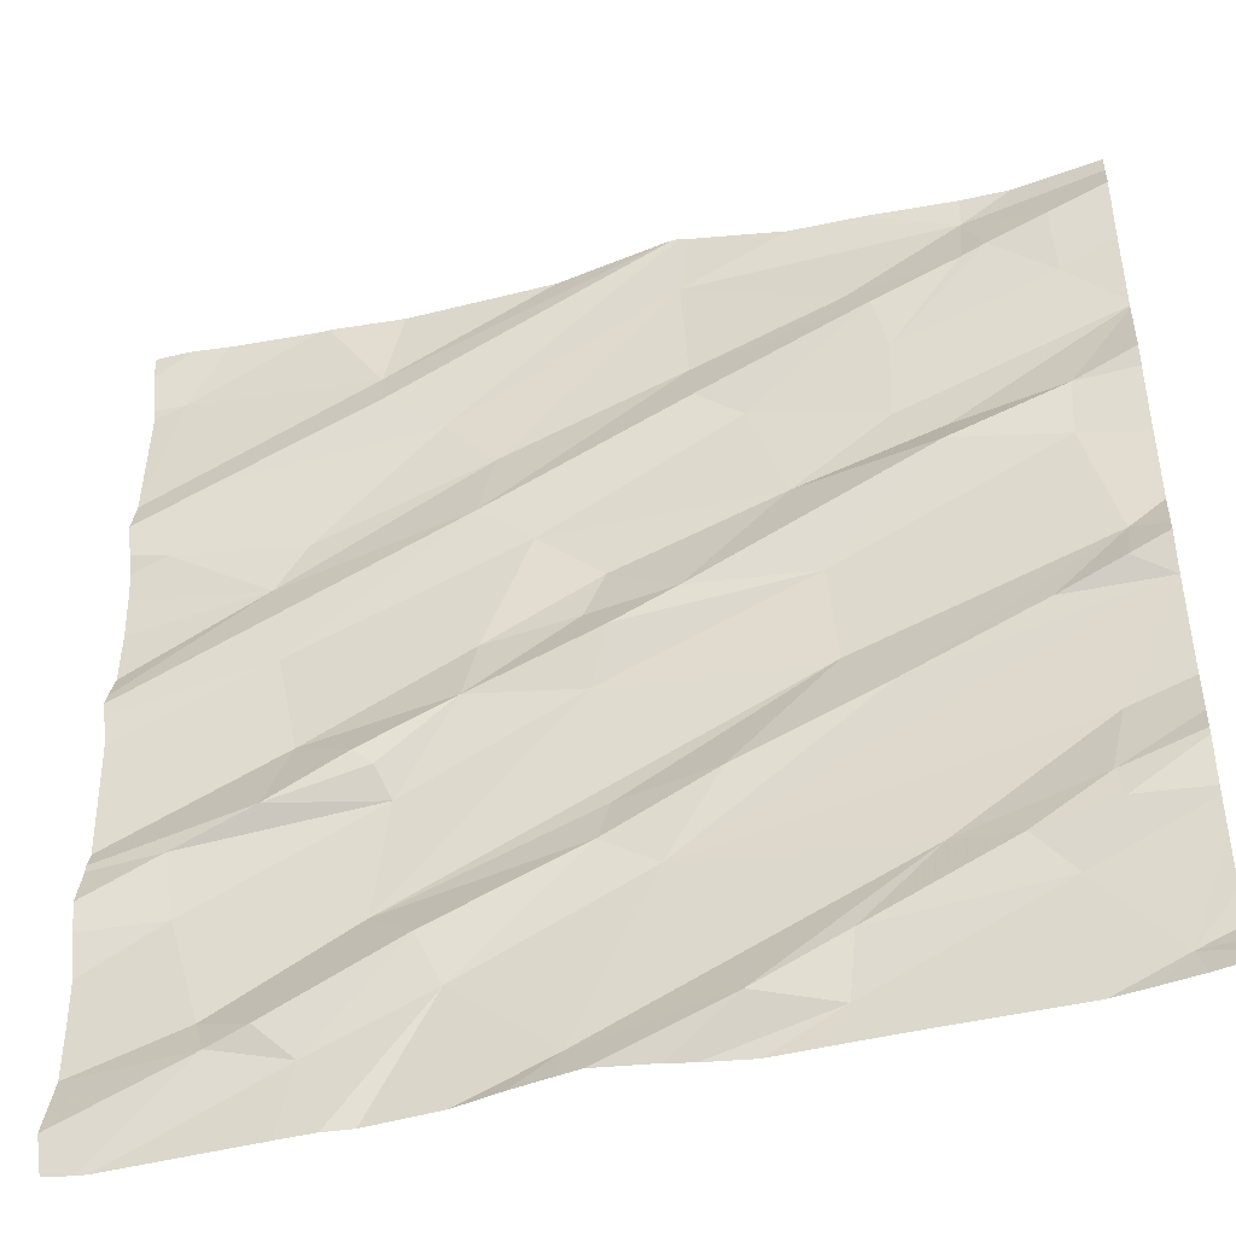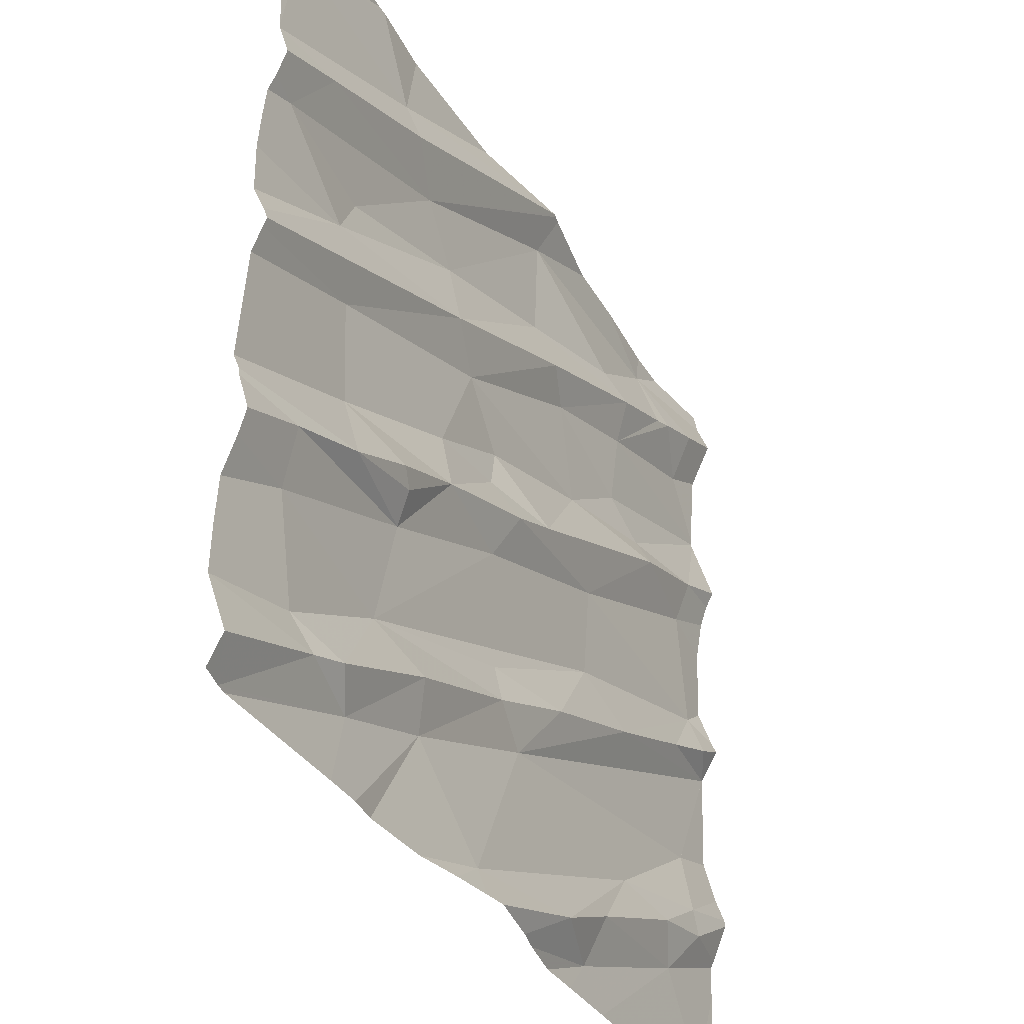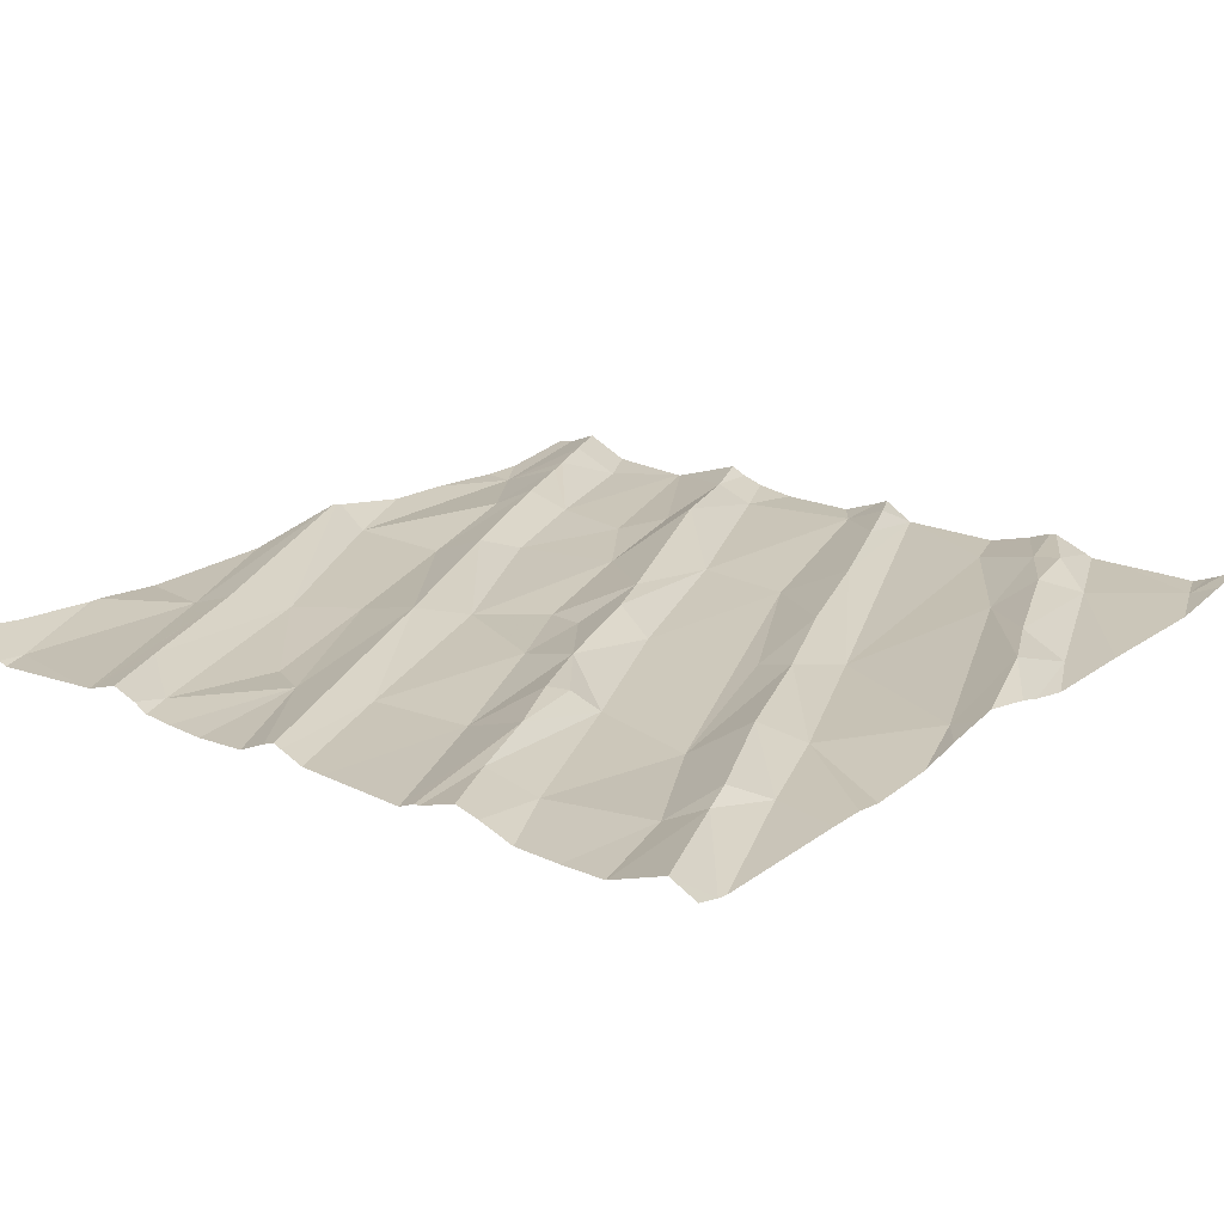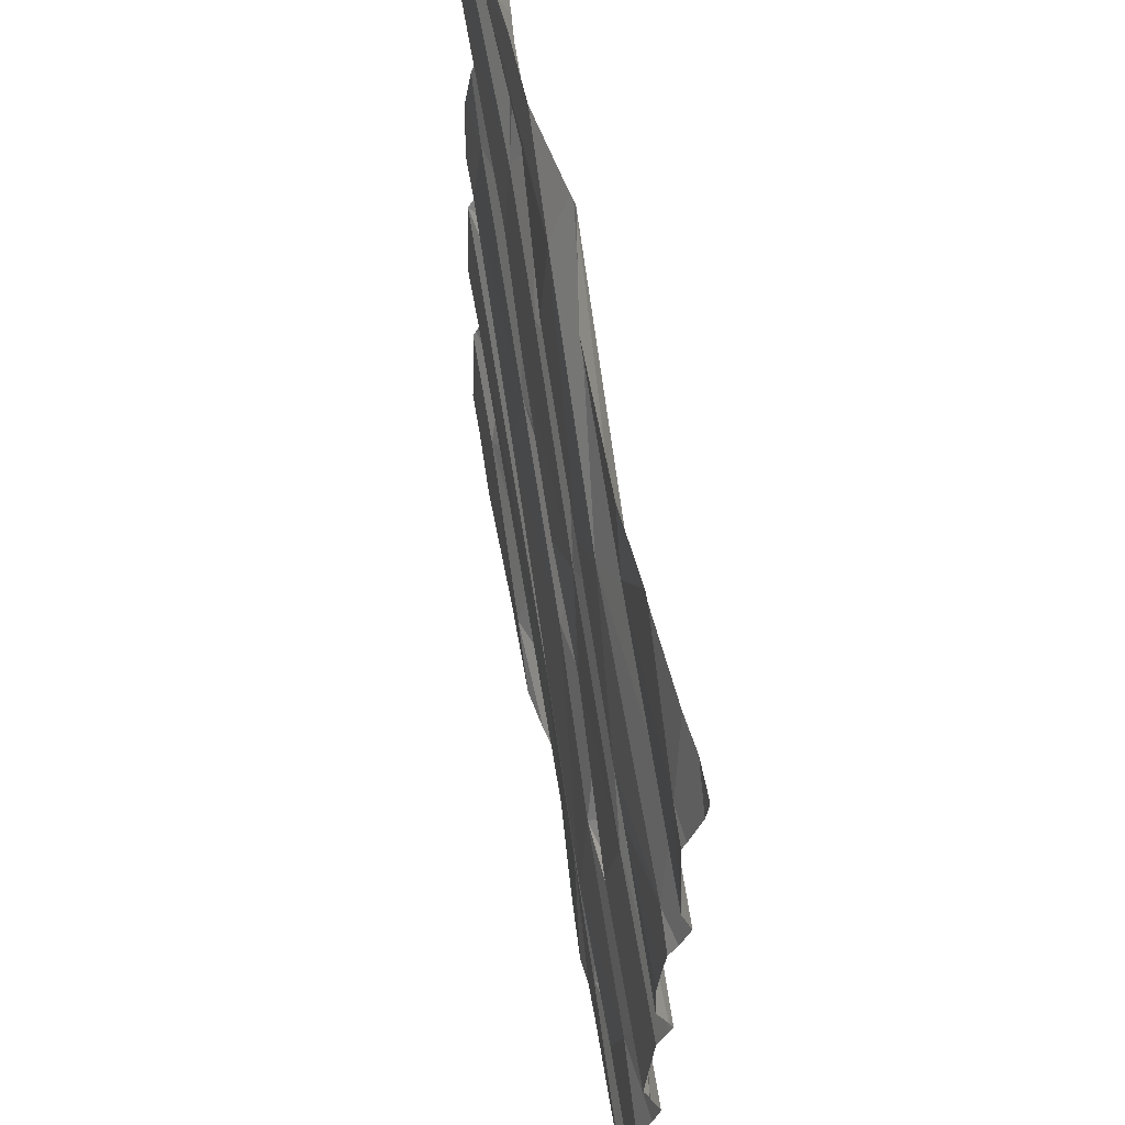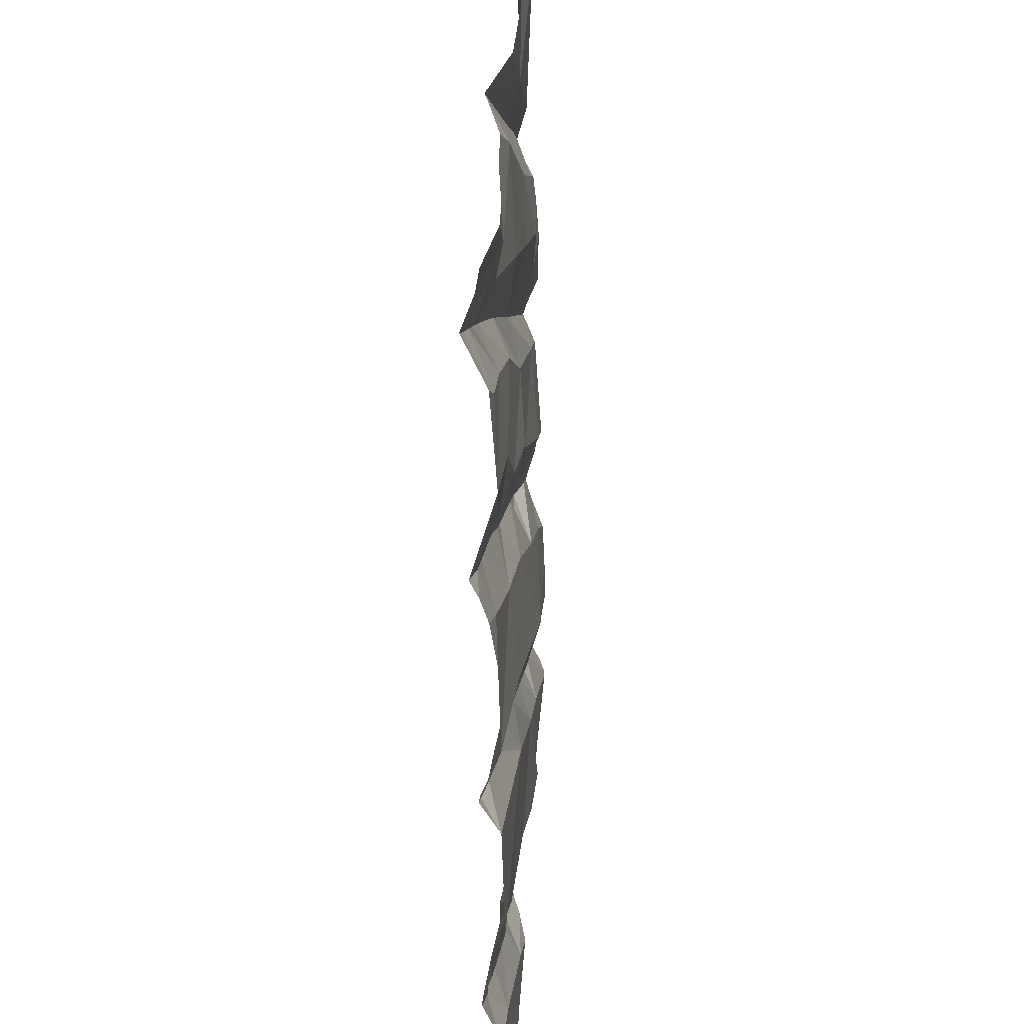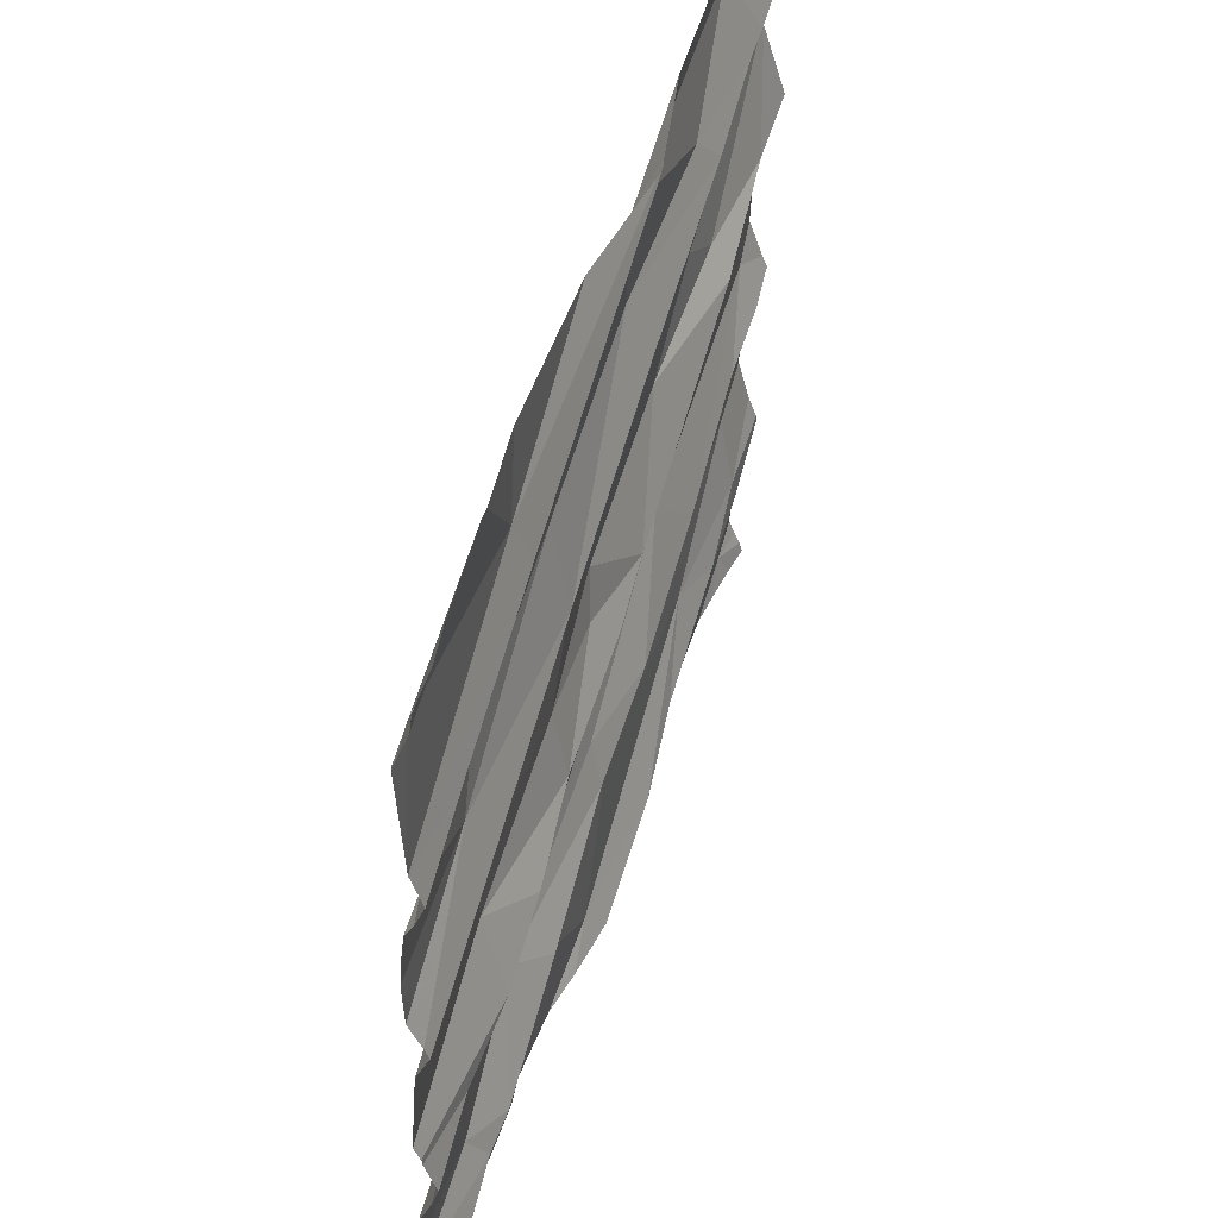
<metadata>
{"format":"obj","ext":"obj","renderer":"f3d","projection":"perspective","resolution":1024,"background":"white","views":[{"elev":-44.8,"azim":13.2,"up":"+Y"},{"elev":-37.9,"azim":-63.7,"up":"+Y"},{"elev":17.2,"azim":-50.9,"up":"+Z"},{"elev":60.8,"azim":-103.3,"up":"+Y"},{"elev":28.5,"azim":89.9,"up":"+Y"},{"elev":52.0,"azim":-74.7,"up":"+Y"}]}
</metadata>
<code>
v -34.36 277.5 504
v -33.98 277.7 504
v -33.94 279.4 504
v -34.89 277.5 504
v -33.84 277.5 504
v -34.99 277.5 504
v -33.98 277.5 504
v -33.9 277.8 504.1
v -34.6 277.5 504
v -34.76 277.5 504
v -34.81 277.5 504
v -34.06 277.8 504.1
v -34.19 277.8 504
v -34.22 279.4 504
v -34.04 279.4 504
v -33.76 277.9 504.1
v -33.76 278 504.1
v -35.43 277.7 504
v -35.4 277.6 504
v -33.76 278.3 504
v -33.76 278.3 504
v -35.66 279.4 504
v -34.84 279.4 504
v -35.5 277.9 504
v -33.91 277.9 504.1
v -34.34 277.6 504
v -34.58 279.4 504.1
v -34.8 277.5 504
v -34.59 279.4 504.1
v -35.51 279.4 504
v -34.51 277.6 504.1
v -35.32 277.7 504
v -35.15 277.9 504
v -35.05 277.8 504
v -34.37 279.4 504
v -35.01 277.7 504
v -34.64 277.9 504
v -35.25 277.6 504
v -34.56 279.4 504.1
v -34.75 277.9 504
v -33.84 278.3 504.1
v -34.65 277.5 504
v -33.76 278.3 504
v -33.89 278.7 504.1
v -33.88 278.7 504.1
v -34.11 278.7 504
v -34.4 278.7 504
v -34.21 278.8 504
v -33.83 278.4 504
v -34.5 277.5 504
v -35.28 277.5 504
v -35.14 277.5 504
v -35.2 277.5 504
v -34.33 278.2 504
v -34.35 278.4 504
v -34.24 278.1 504.1
v -35.38 278.7 504
v -33.76 277.6 504
v -33.76 277.5 504.1
v -33.76 278.3 504.1
v -35.51 278.1 504
v -35.35 278.5 504
v -35.31 278.3 504
v -33.76 278.3 504
v -33.76 277.8 504
v -35.3 279.4 504
v -34.53 278 504
v -34.11 278.7 504.1
v -34.6 278.4 504.1
v -33.97 278.3 504.1
v -33.89 278 504
v -35.59 278.8 504
v -34.73 278 504
v -34.77 278.3 504
v -35.34 278.1 504
v -34.74 278.6 504
v -34.78 278.4 504
v -34.97 278.4 504
v -34.87 278.7 504
v -34.98 278.7 504
v -35.11 278.1 504
v -34.95 278.9 504
v -34.99 278.3 504
v -34.72 278.4 504
v -35.14 278.2 504
v -35.18 278.2 504
v -34.47 278.9 504
v -35.31 278.8 504
v -34.41 277.5 504
v -34.04 279.3 504
v -33.88 279.2 504.1
v -34 279.2 504.1
v -35.59 277.5 503.9
v -33.9 277.5 504
v -35.61 277.5 503.9
v -34.2 279 504
v -33.87 279.1 504.1
v -33.82 277.5 504.1
v -34.28 277.5 504
v -33.76 277.5 504
v -33.76 277.9 504.1
v -35.6 279.2 504
v -35.5 279 504
v -33.76 277.8 504
v -33.76 277.7 504
v -33.76 277.6 504
v -34.22 279.1 504.1
v -34.05 279.1 504.1
v -34.27 279.1 504.1
v -34.56 278.9 504.1
v -35.06 279 504
v -35.17 279.1 504
v -34.59 279.3 504
v -35.19 279.2 504
v -34.58 279 504
v -35.67 277.7 503.9
v -35.67 277.7 503.9
v -35.67 277.5 504
v -35.67 277.8 503.9
v -35.67 277.9 503.9
v -35.15 279.4 504
v -35.67 277.9 504
v -35.67 278 504
v -35.67 278.3 504
v -35.67 278.4 504
v -35.67 278.5 504
v -35.67 278.6 504
v -35.67 278.1 504
v -35.67 278.5 504
v -35.67 278.8 504
v -35.67 278.7 504
v -35.67 278.4 504
v -35.67 278.1 503.9
v -35.67 278.1 504
v -35.67 278.4 504
v -35.67 279.4 504
v -35.67 279.3 504
v -35.67 279.2 504
v -35.67 278.8 504
v -35.67 278.9 504
v -35.67 279.2 504
v -35.67 279 504
v -35.67 279 504
v -35.67 279 504
v -35.67 279 504
v -33.76 278.5 504
v -33.76 278.4 504.1
v -33.76 278.6 504
v -33.76 278.1 504
v -33.76 278.4 504.1
v -33.76 278.7 504.1
v -33.76 279.3 504.1
v -33.76 279 504
v -33.76 279 504
v -33.76 279 504.1
v -33.76 279 504
v -33.76 279 504
v -33.76 279.2 504.1
v -33.76 279.3 504.1
v -33.76 279.2 504.1
v -33.76 278.8 504.1
v -33.76 278.8 504.1
v -33.76 277.5 504.1
v -35.64 277.5 503.9
v -35.67 277.5 504
v -33.77 277.5 504.1
v -35.33 279.4 504
v -34.61 279.4 504.1
v -35.66 279.4 504
v -35.67 279.4 504
v -35.59 279.4 504
v -33.76 279.4 504.1
f 99 1 89
f 170 136 169
f 116 18 117
f 119 24 120
f 95 118 164
f 169 136 22
f 2 12 26
f 26 1 2
f 5 2 99
f 25 13 12
f 2 5 105
f 8 25 12
f 168 114 29
f 1 26 31
f 33 32 34
f 31 28 11
f 28 31 13
f 9 31 42
f 167 102 66
f 36 28 37
f 34 36 40
f 13 37 28
f 36 37 40
f 31 26 13
f 33 18 32
f 36 38 51
f 19 38 32
f 38 19 95
f 36 34 38
f 32 38 34
f 66 114 121
f 6 36 52
f 23 114 168
f 33 24 18
f 32 18 19
f 104 2 65
f 12 2 8
f 13 26 12
f 41 43 64
f 46 48 47
f 68 45 46
f 171 137 30
f 25 8 101
f 166 59 98
f 44 49 146
f 55 54 49
f 54 56 49
f 68 46 47
f 122 61 123
f 124 62 125
f 3 152 172
f 151 44 148
f 54 67 56
f 47 69 68
f 69 55 68
f 70 56 43
f 71 25 17
f 56 37 43
f 25 71 13
f 68 55 44
f 70 41 49
f 68 44 45
f 57 72 130
f 150 49 60
f 164 118 165
f 149 71 17
f 71 43 37
f 49 56 70
f 49 44 55
f 37 13 71
f 49 41 60
f 121 114 23
f 20 71 149
f 163 59 166
f 54 73 67
f 54 55 74
f 128 75 134
f 77 76 78
f 37 67 40
f 37 56 67
f 33 34 40
f 40 73 33
f 67 73 40
f 80 82 57
f 83 77 78
f 84 74 55
f 83 85 81
f 84 77 83
f 63 86 83
f 84 83 74
f 81 75 61
f 77 84 69
f 76 77 69
f 69 84 55
f 74 83 81
f 54 74 33
f 78 63 83
f 78 79 62
f 86 85 83
f 81 33 74
f 62 79 80
f 132 80 135
f 80 57 129
f 75 85 86
f 86 63 75
f 61 24 81
f 76 79 78
f 69 47 76
f 79 76 47
f 81 24 33
f 75 63 133
f 73 54 33
f 62 63 78
f 81 85 75
f 43 41 70
f 35 113 14
f 91 90 92
f 93 38 95
f 97 96 153
f 46 45 155
f 48 46 156
f 137 102 30
f 139 103 140
f 148 44 146
f 52 36 53
f 158 97 160
f 45 44 151
f 96 108 107
f 92 97 91
f 87 47 48
f 108 96 92
f 96 97 92
f 147 49 150
f 53 36 51
f 51 38 93
f 39 113 35
f 108 109 107
f 90 109 108
f 108 92 90
f 27 111 113
f 152 91 159
f 29 111 27
f 113 90 14
f 111 82 113
f 80 79 110
f 103 72 111
f 110 115 80
f 144 114 145
f 114 102 142
f 72 88 111
f 102 114 66
f 109 90 113
f 27 113 39
f 57 88 72
f 107 110 87
f 115 109 113
f 88 57 82
f 82 111 88
f 115 113 82
f 115 107 109
f 47 87 79
f 115 82 80
f 111 112 103
f 87 110 79
f 114 112 29
f 143 112 144
f 110 107 115
f 96 107 87
f 153 48 157
f 96 87 48
f 116 19 18
f 146 49 147
f 20 43 71
f 117 18 119
f 118 19 116
f 50 1 9
f 42 31 10
f 119 18 24
f 21 43 20
f 120 24 122
f 122 24 61
f 17 25 16
f 123 61 128
f 124 63 62
f 16 25 101
f 29 112 111
f 125 62 132
f 126 57 127
f 9 1 31
f 60 41 64
f 127 57 131
f 64 43 21
f 128 61 75
f 129 57 126
f 30 102 167
f 10 31 11
f 130 72 139
f 131 57 130
f 65 2 105
f 132 62 80
f 133 63 124
f 58 5 100
f 11 28 4
f 134 75 133
f 59 5 98
f 135 80 129
f 6 28 36
f 22 136 137
f 100 5 59
f 22 137 171
f 138 102 137
f 139 72 103
f 101 8 104
f 104 8 2
f 140 103 143
f 141 102 138
f 4 28 6
f 142 102 141
f 106 5 58
f 7 5 99
f 143 103 112
f 144 112 114
f 15 90 3
f 105 5 106
f 145 114 142
f 152 90 91
f 153 96 48
f 154 97 153
f 95 19 118
f 94 5 7
f 155 45 162
f 156 46 155
f 157 48 156
f 14 90 15
f 98 5 94
f 158 91 97
f 159 91 158
f 89 1 50
f 160 97 154
f 161 45 151
f 3 90 152
f 99 2 1
f 162 45 161

</code>
